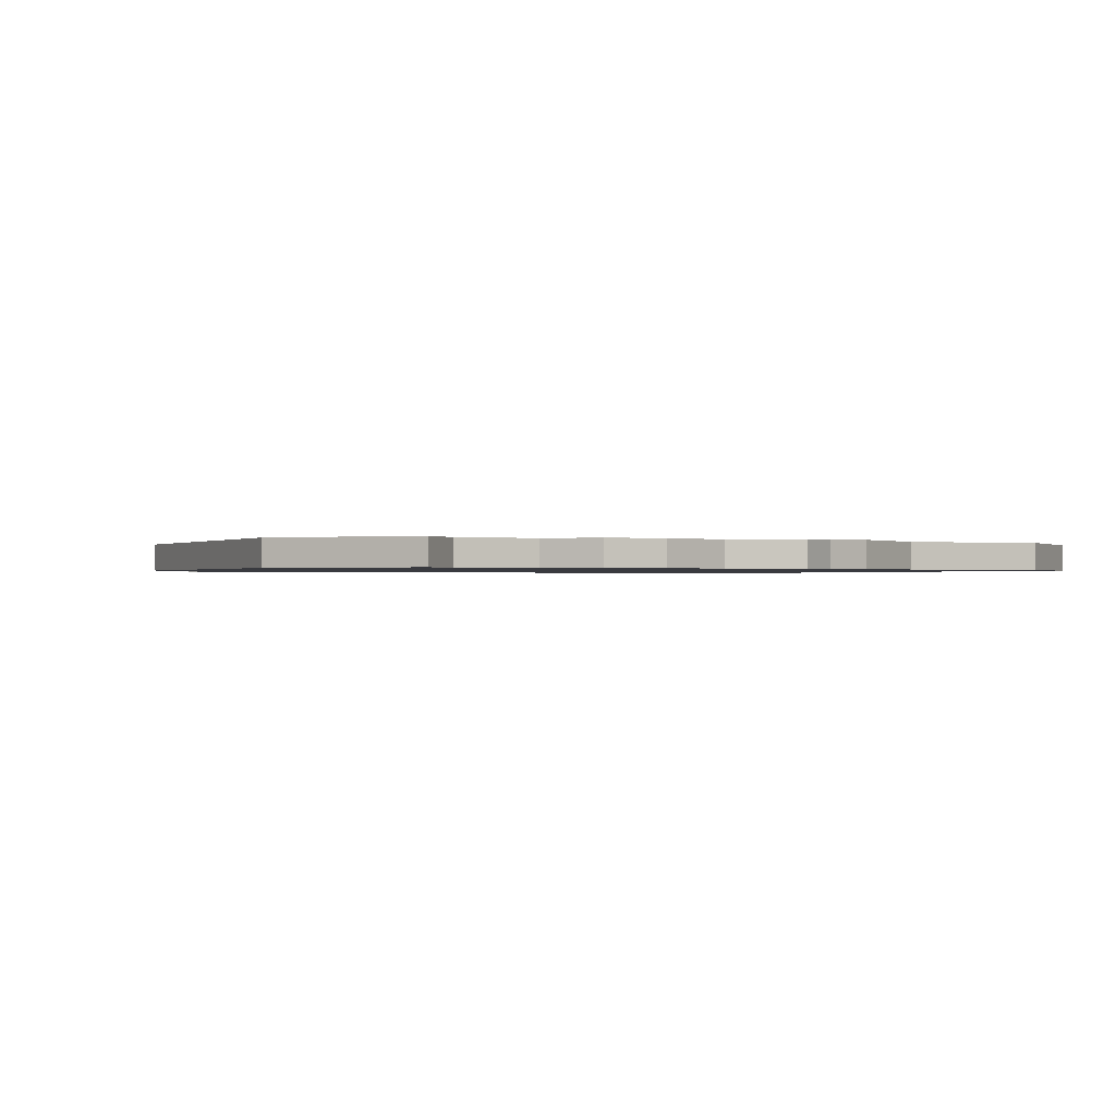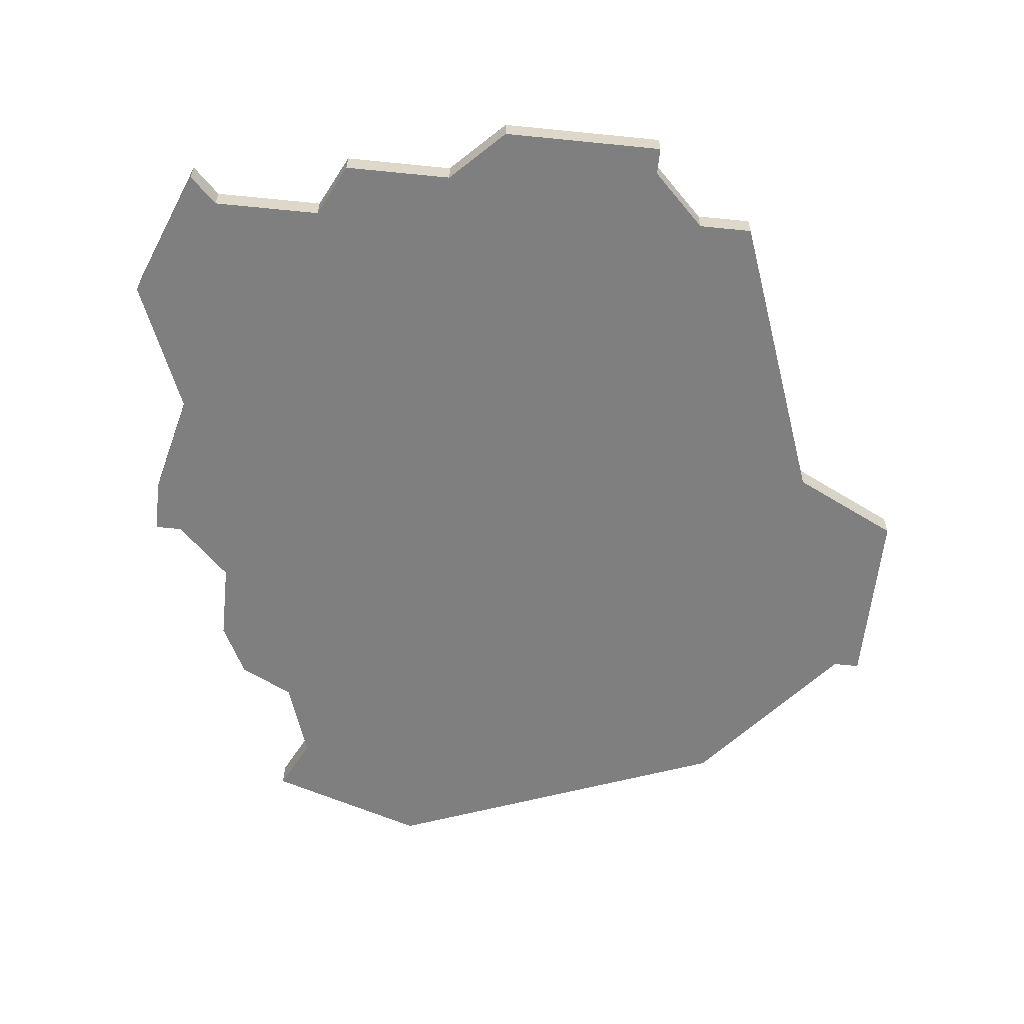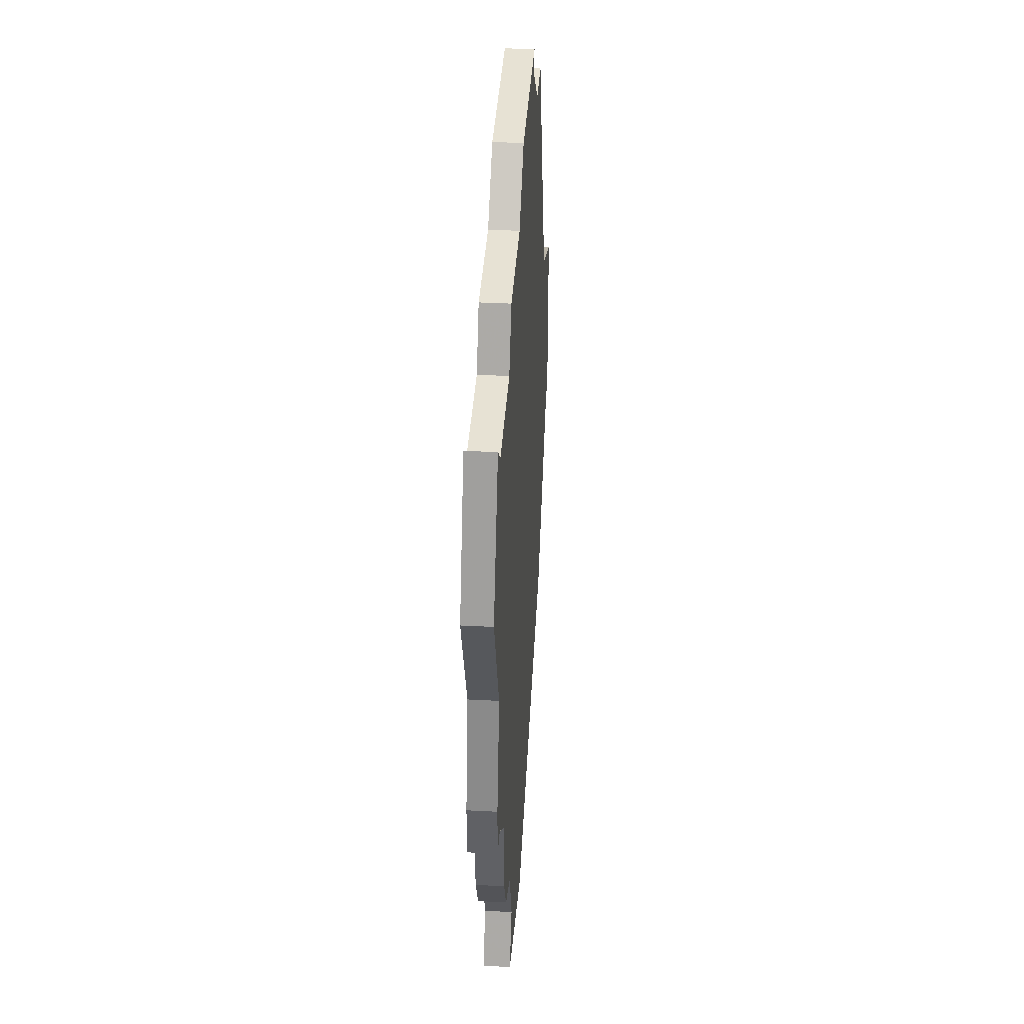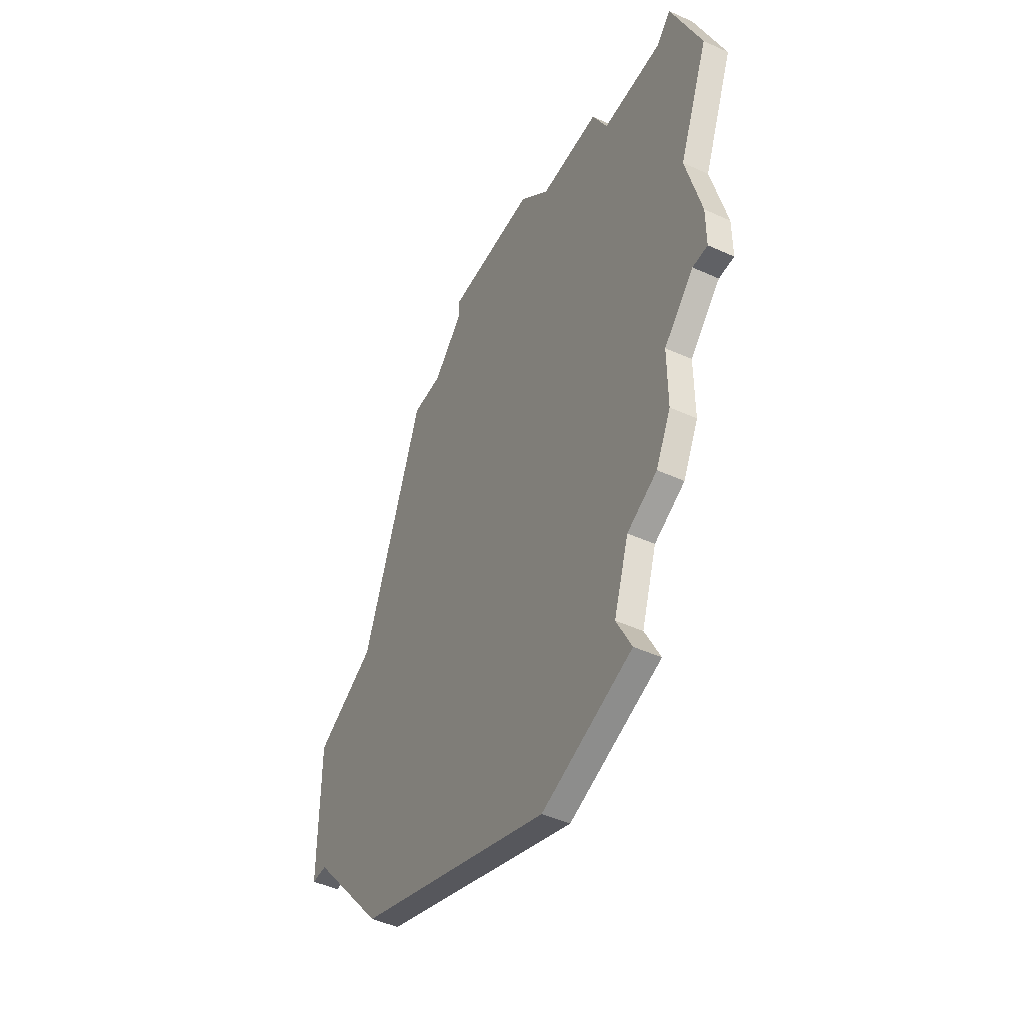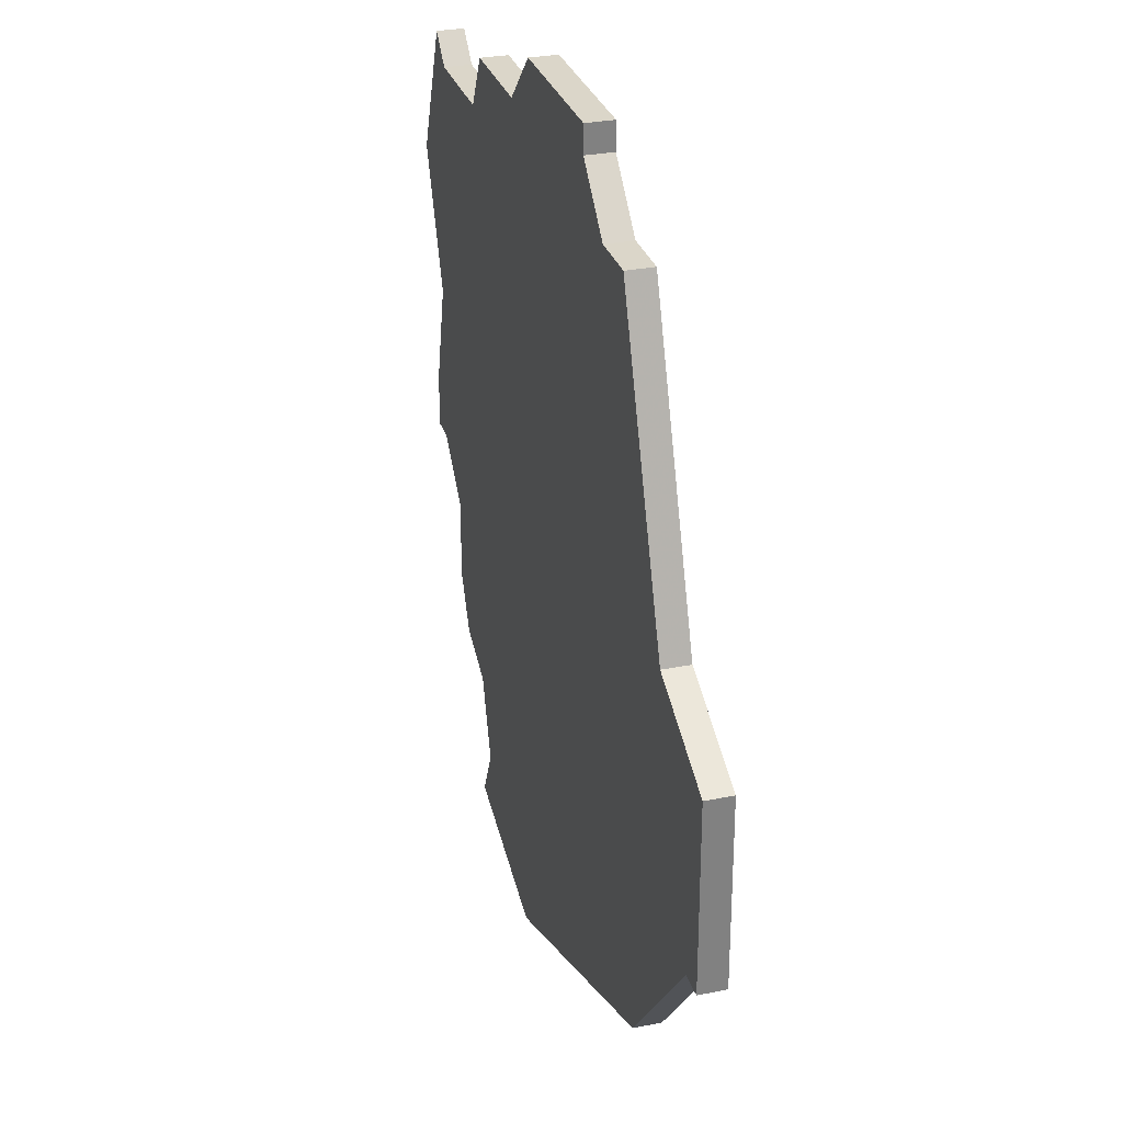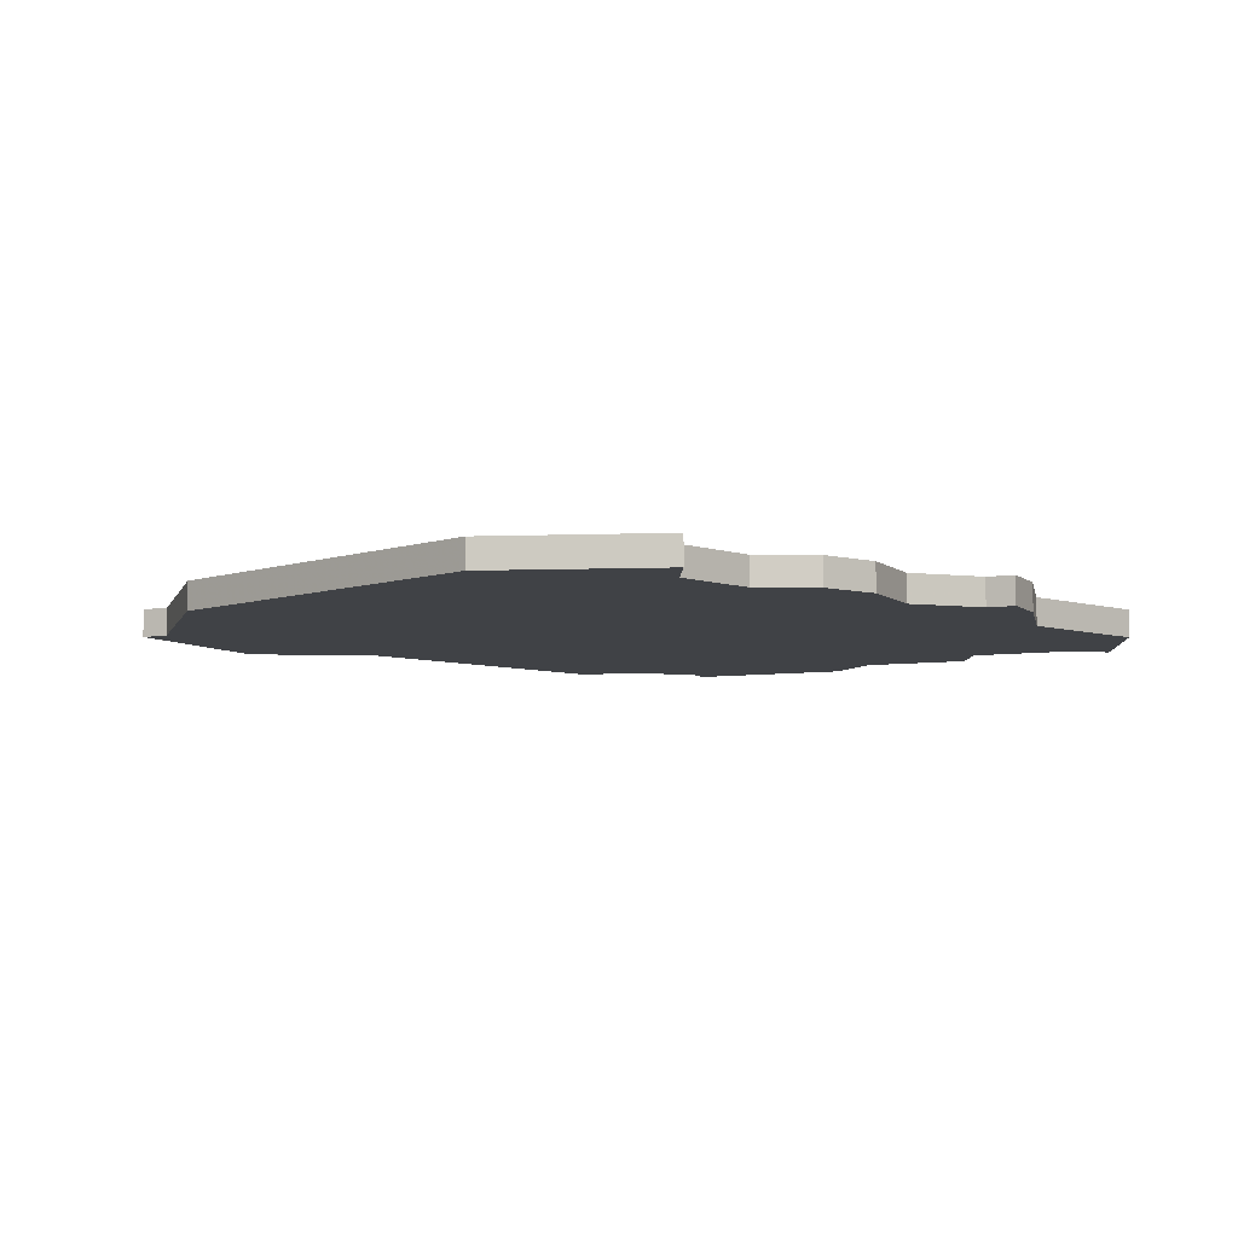
<metadata>
{"format":"obj","ext":"obj","renderer":"f3d","projection":"perspective","resolution":1024,"background":"white","views":[{"elev":-0.7,"azim":44.6,"up":"+Z"},{"elev":-59.7,"azim":174.1,"up":"+Z"},{"elev":40.0,"azim":93.7,"up":"+Y"},{"elev":-47.5,"azim":63.0,"up":"+Y"},{"elev":29.7,"azim":-106.3,"up":"+Y"},{"elev":-6.5,"azim":24.9,"up":"+Z"}]}
</metadata>
<code>
v 2711 -1146 0
v 2707 -1157 0
v 2703 -1159 0
v 2703 -1166 0
v 2704 -1166 0
v 2709 -1172 0
v 2722 -1177 0
v 2728 -1175 0
v 2727 -1173 0
v 2728 -1170 0
v 2730 -1169 0
v 2731 -1167 0
v 2731 -1164 0
v 2733 -1162 0
v 2734 -1162 0
v 2734 -1160 0
v 2733 -1156 0
v 2735 -1151 0
v 2733 -1146 0
v 2732 -1147 0
v 2728 -1147 0
v 2727 -1145 0
v 2723 -1145 0
v 2721 -1143 0
v 2715 -1143 0
v 2715 -1144 0
v 2713 -1146 0
v 2711 -1146 1
v 2707 -1157 1
v 2703 -1159 1
v 2703 -1166 1
v 2704 -1166 1
v 2709 -1172 1
v 2722 -1177 1
v 2728 -1175 1
v 2727 -1173 1
v 2728 -1170 1
v 2730 -1169 1
v 2731 -1167 1
v 2731 -1164 1
v 2733 -1162 1
v 2734 -1162 1
v 2734 -1160 1
v 2733 -1156 1
v 2735 -1151 1
v 2733 -1146 1
v 2732 -1147 1
v 2728 -1147 1
v 2727 -1145 1
v 2723 -1145 1
v 2721 -1143 1
v 2715 -1143 1
v 2715 -1144 1
v 2713 -1146 1
f 2 1 27
f 4 3 2
f 7 6 5
f 9 8 7
f 12 11 10
f 16 15 14
f 19 18 17
f 23 22 21
f 25 24 23
f 2 27 26
f 5 4 2
f 9 7 5
f 13 12 10
f 16 14 13
f 20 19 17
f 25 23 21
f 5 2 26
f 10 9 5
f 17 16 13
f 21 20 17
f 26 25 21
f 10 5 26
f 17 13 10
f 26 21 17
f 17 10 26
f 54 28 29
f 29 30 31
f 32 33 34
f 34 35 36
f 37 38 39
f 41 42 43
f 44 45 46
f 48 49 50
f 50 51 52
f 53 54 29
f 29 31 32
f 32 34 36
f 37 39 40
f 40 41 43
f 44 46 47
f 48 50 52
f 53 29 32
f 32 36 37
f 40 43 44
f 44 47 48
f 48 52 53
f 53 32 37
f 37 40 44
f 44 48 53
f 53 37 44
f 29 28 2
f 2 28 1
f 30 29 3
f 3 29 2
f 31 30 4
f 4 30 3
f 32 31 5
f 5 31 4
f 33 32 6
f 6 32 5
f 34 33 7
f 7 33 6
f 35 34 8
f 8 34 7
f 36 35 9
f 9 35 8
f 37 36 10
f 10 36 9
f 38 37 11
f 11 37 10
f 39 38 12
f 12 38 11
f 40 39 13
f 13 39 12
f 41 40 14
f 14 40 13
f 42 41 15
f 15 41 14
f 43 42 16
f 16 42 15
f 44 43 17
f 17 43 16
f 45 44 18
f 18 44 17
f 46 45 19
f 19 45 18
f 47 46 20
f 20 46 19
f 48 47 21
f 21 47 20
f 49 48 22
f 22 48 21
f 50 49 23
f 23 49 22
f 51 50 24
f 24 50 23
f 52 51 25
f 25 51 24
f 53 52 26
f 26 52 25
f 28 54 1
f 1 54 27
f 54 53 27
f 27 53 26

</code>
